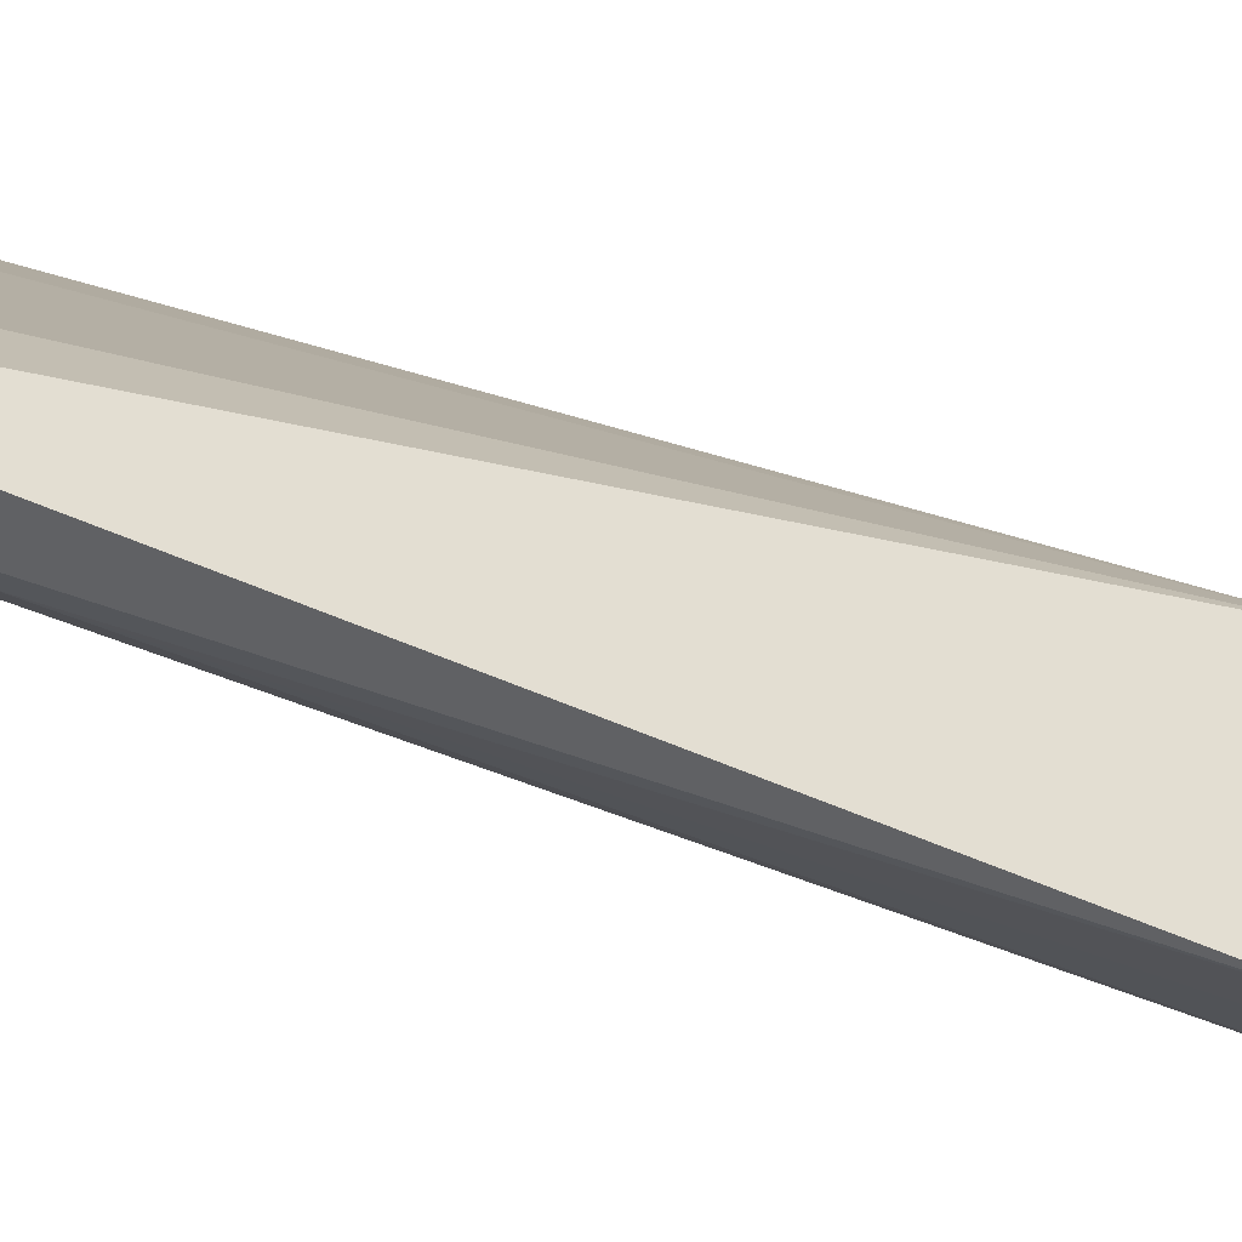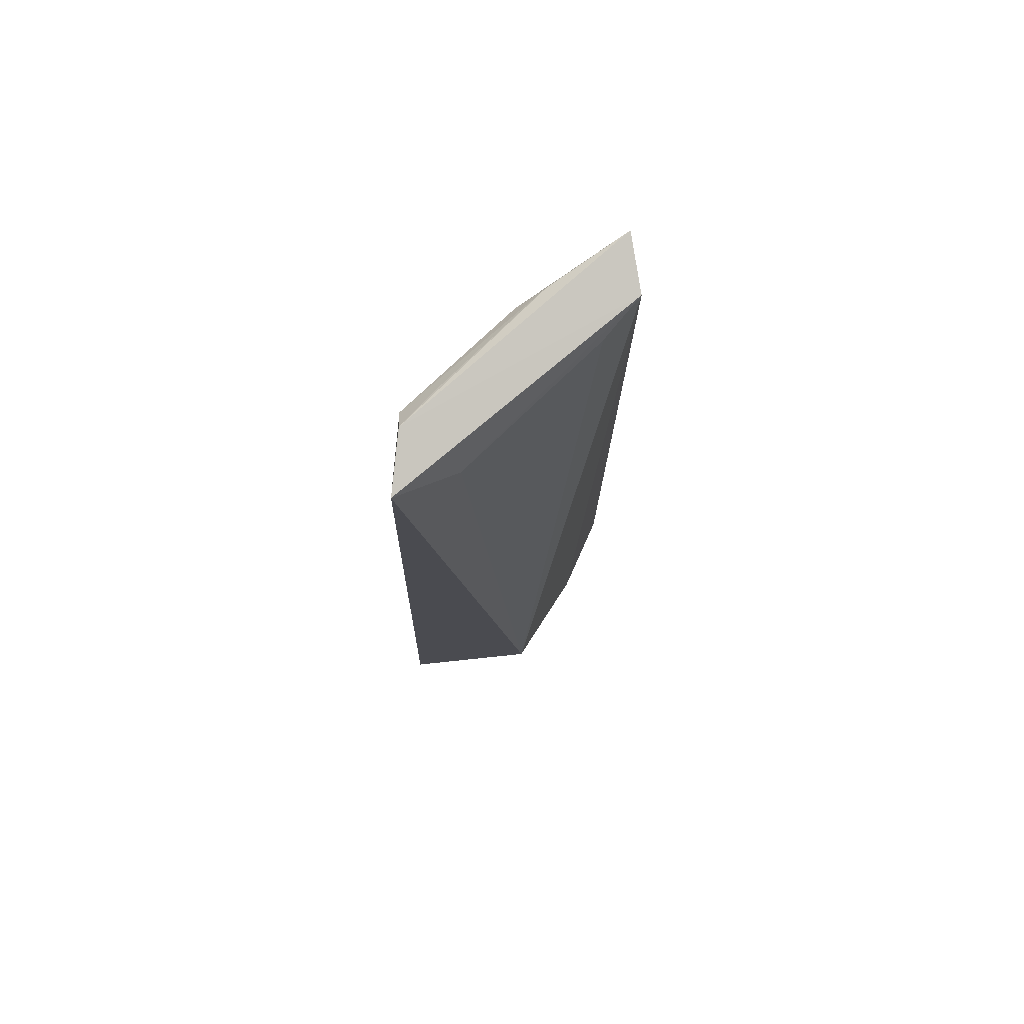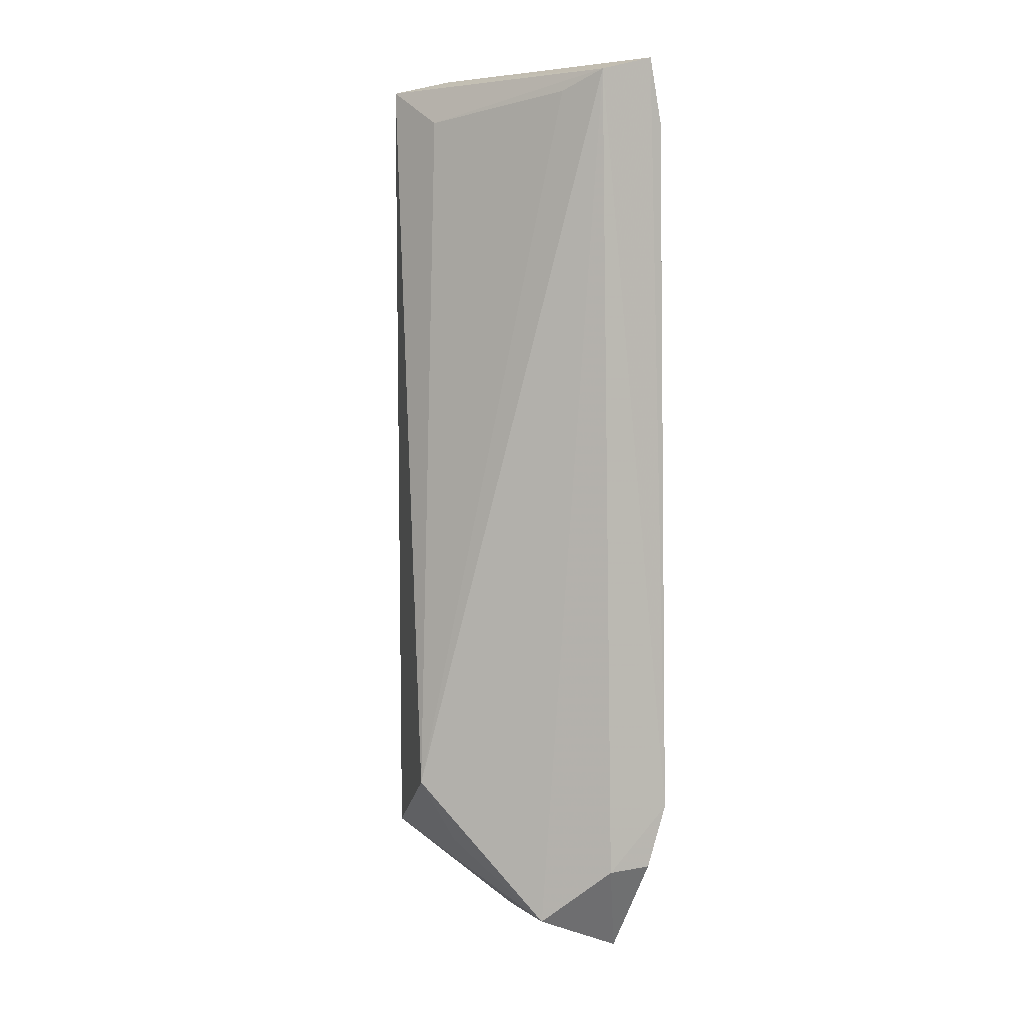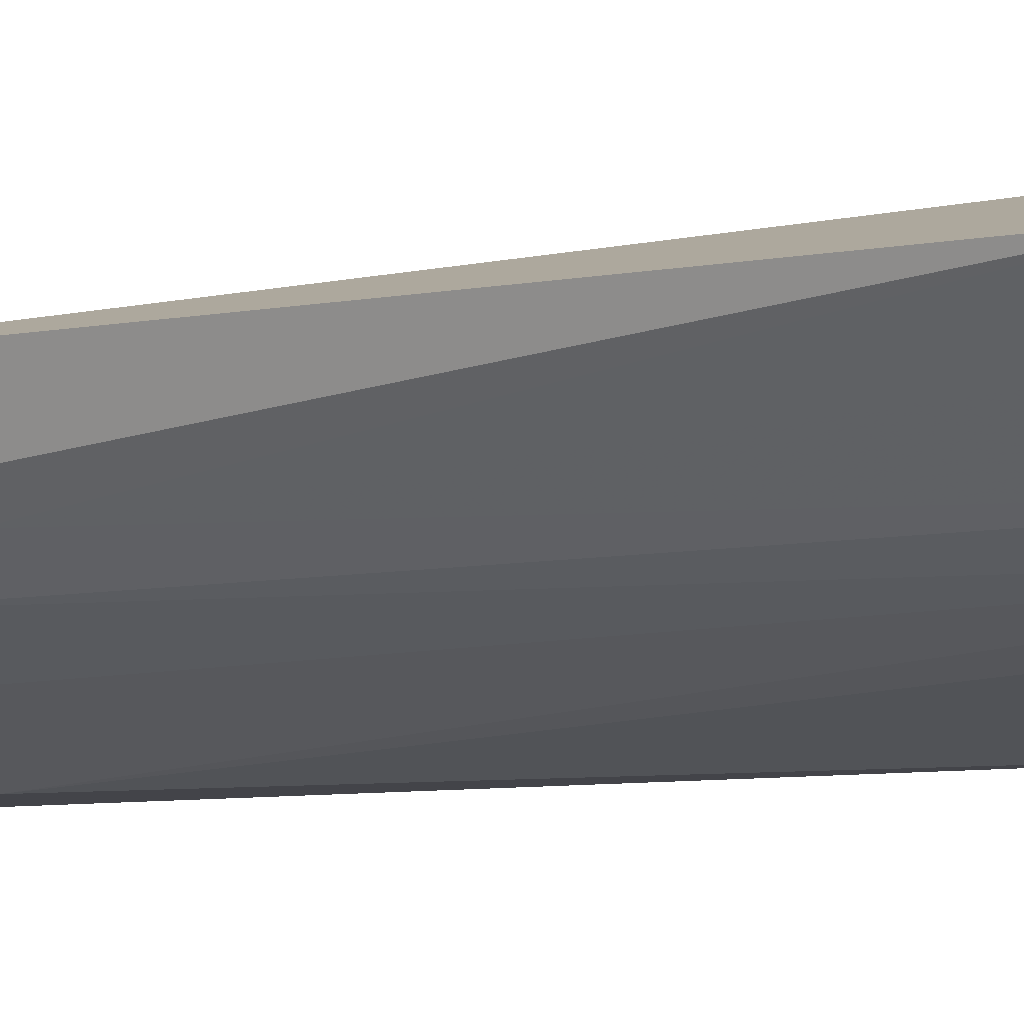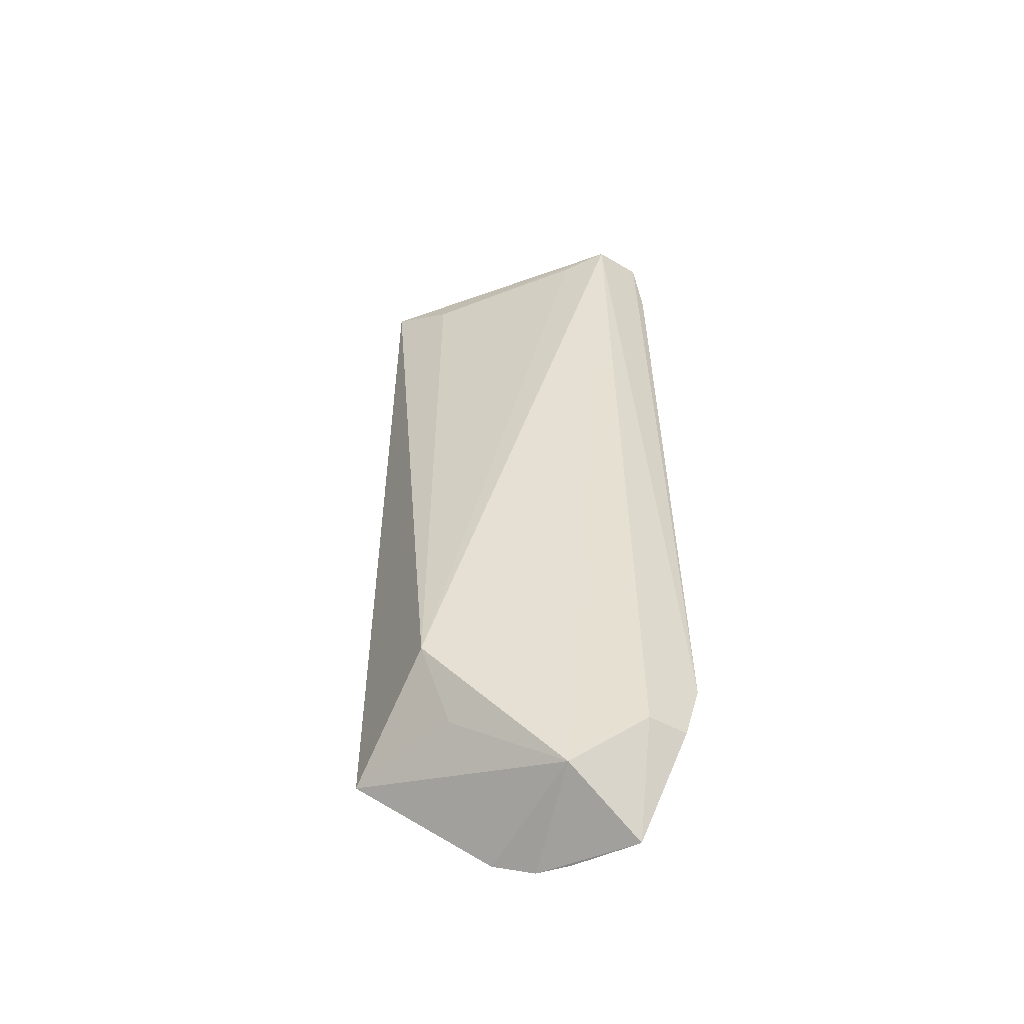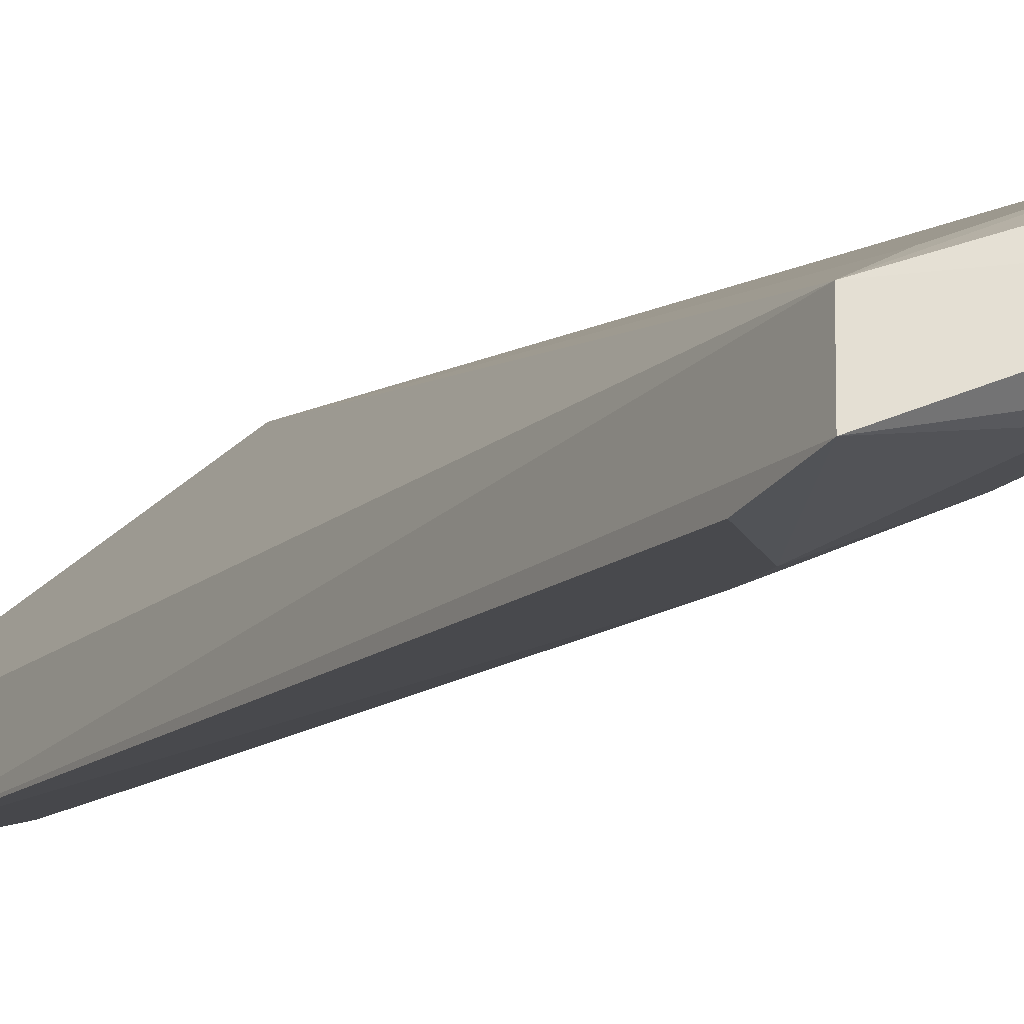
<metadata>
{"format":"obj","ext":"obj","renderer":"f3d","projection":"perspective","resolution":1024,"background":"white","views":[{"elev":30.4,"azim":124.1,"up":"+Y"},{"elev":75.2,"azim":160.5,"up":"+Z"},{"elev":5.4,"azim":-122.4,"up":"+Z"},{"elev":-8.2,"azim":120.0,"up":"+Y"},{"elev":-52.9,"azim":-138.4,"up":"+Z"},{"elev":-12.3,"azim":-27.5,"up":"+Y"}]}
</metadata>
<code>
v 0.1093 -0.01122 0.1792
v 0.1063 -0.0176 0.1808
v 0.111 -0.01246 0.07871
v 0.08342 -0.02955 0.06526
v 0.07782 -0.02317 0.1795
v 0.09982 -0.02356 0.06761
v 0.1056 -0.02007 0.1776
v 0.09625 -0.007281 0.08765
v 0.105 -0.02025 0.1473
v 0.08354 -0.03136 0.1614
v 0.07674 -0.02971 0.1813
v 0.1015 -0.01272 0.1746
v 0.07771 -0.02495 0.0772
v 0.08433 -0.01861 0.07001
v 0.1017 -0.02331 0.159
v 0.1059 -0.01764 0.07612
v 0.09154 -0.02742 0.06544
v 0.08691 -0.02717 0.1797
v 0.0757 -0.03212 0.08545
v 0.08292 -0.02059 0.1772
v 0.09617 -0.01224 0.07924
v 0.09393 -0.02691 0.1653
v 0.09542 -0.02596 0.06562
v 0.102 -0.02003 0.1801
v 0.08323 -0.03122 0.1659
v 0.07641 -0.02999 0.07761
v 0.101 -0.02344 0.1649
v 0.0943 -0.0268 0.1595
v 0.09049 -0.02694 0.1774
v 0.07667 -0.03131 0.1733
f 5 2 1
f 7 1 2
f 7 3 1
f 8 1 3
f 9 3 7
f 11 2 5
f 12 5 1
f 12 1 8
f 14 4 13
f 14 13 5
f 14 5 8
f 14 3 6
f 15 9 7
f 15 6 9
f 16 9 6
f 16 6 3
f 16 3 9
f 18 2 11
f 19 17 10
f 19 4 17
f 19 11 5
f 19 5 13
f 20 12 8
f 20 8 5
f 20 5 12
f 21 14 8
f 21 8 3
f 21 3 14
f 23 6 15
f 23 10 17
f 23 14 6
f 23 17 4
f 23 4 14
f 24 18 7
f 24 7 2
f 24 2 18
f 25 10 22
f 26 19 13
f 26 13 4
f 26 4 19
f 27 22 15
f 27 15 7
f 27 7 22
f 28 23 15
f 28 15 22
f 28 22 10
f 28 10 23
f 29 18 11
f 29 11 25
f 29 7 18
f 29 25 22
f 29 22 7
f 30 19 10
f 30 10 25
f 30 25 11
f 30 11 19

</code>
